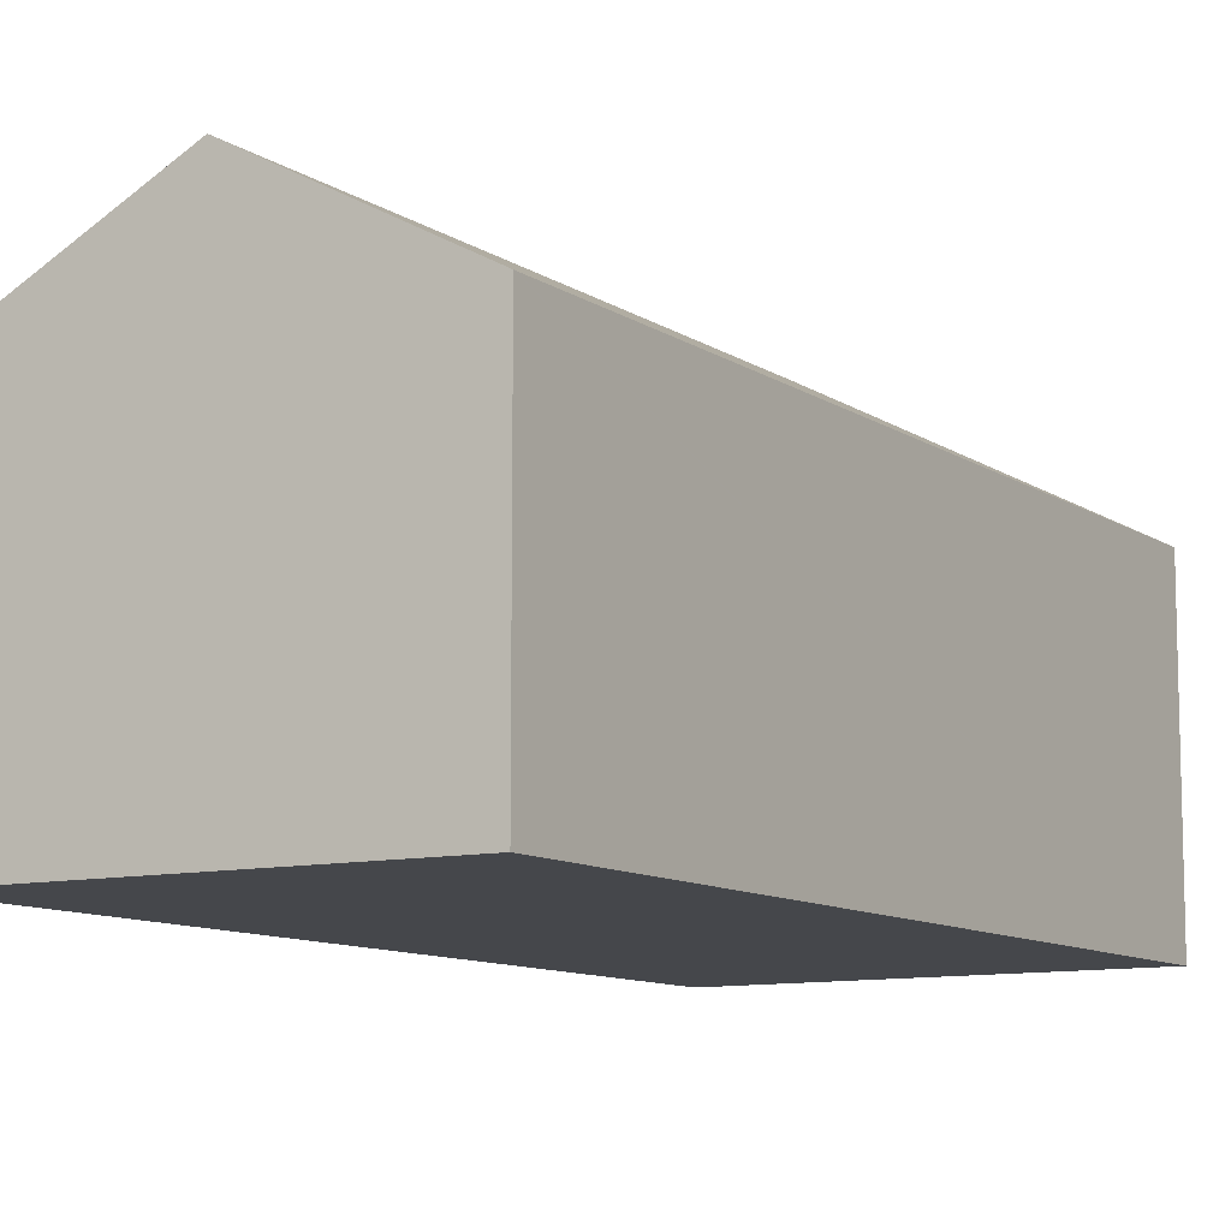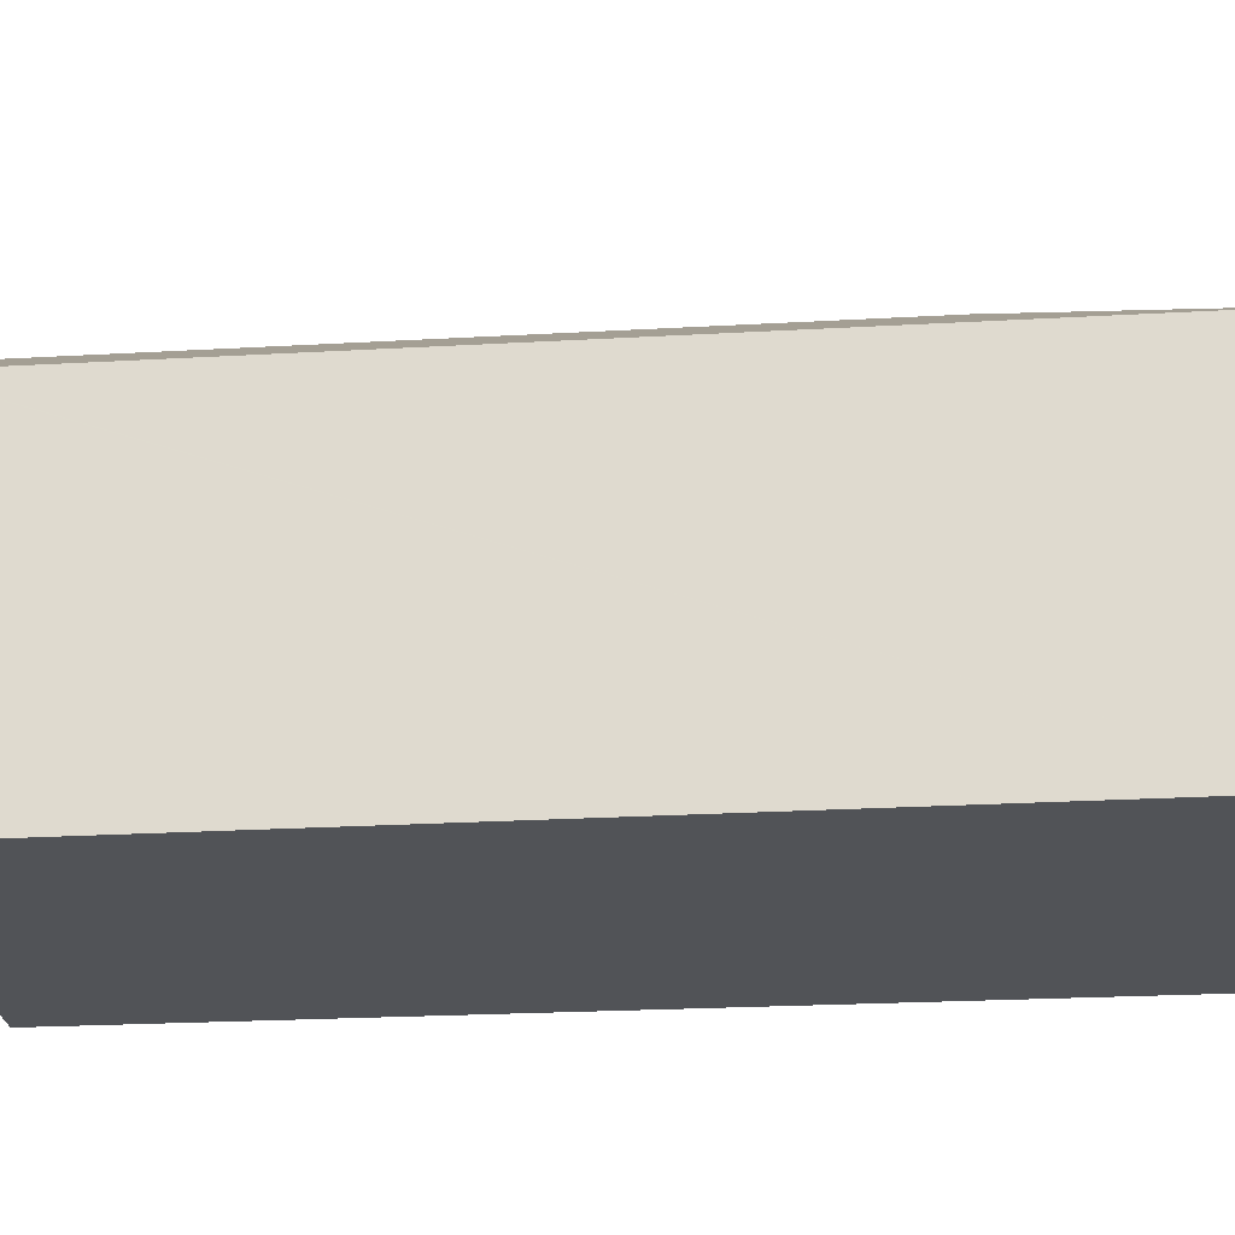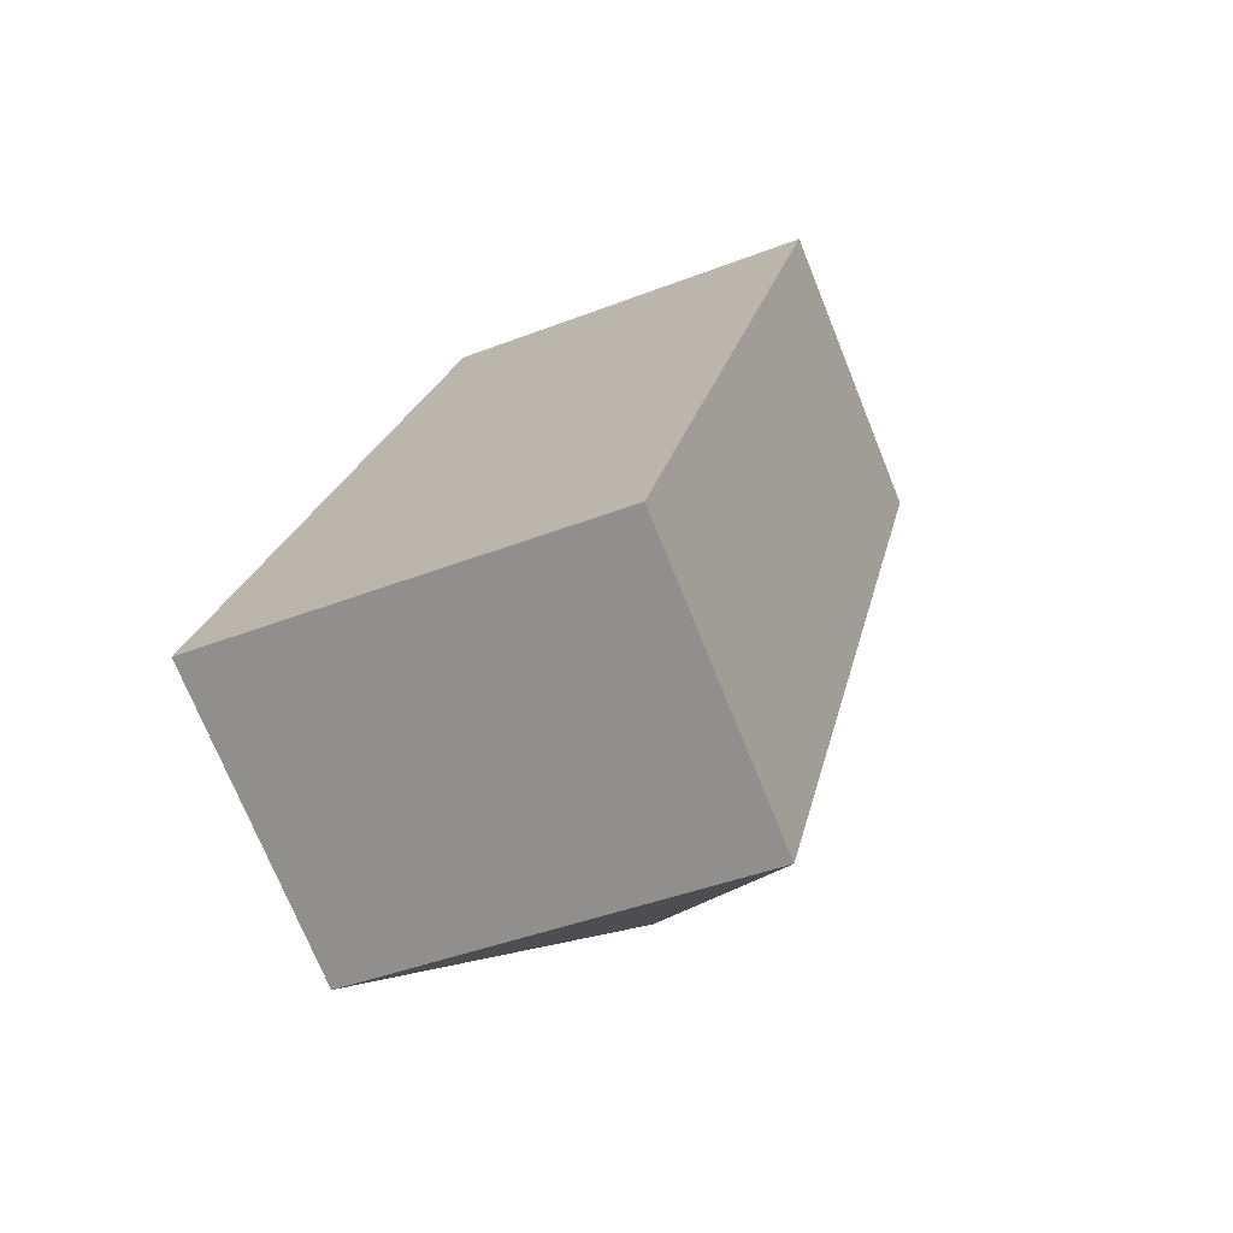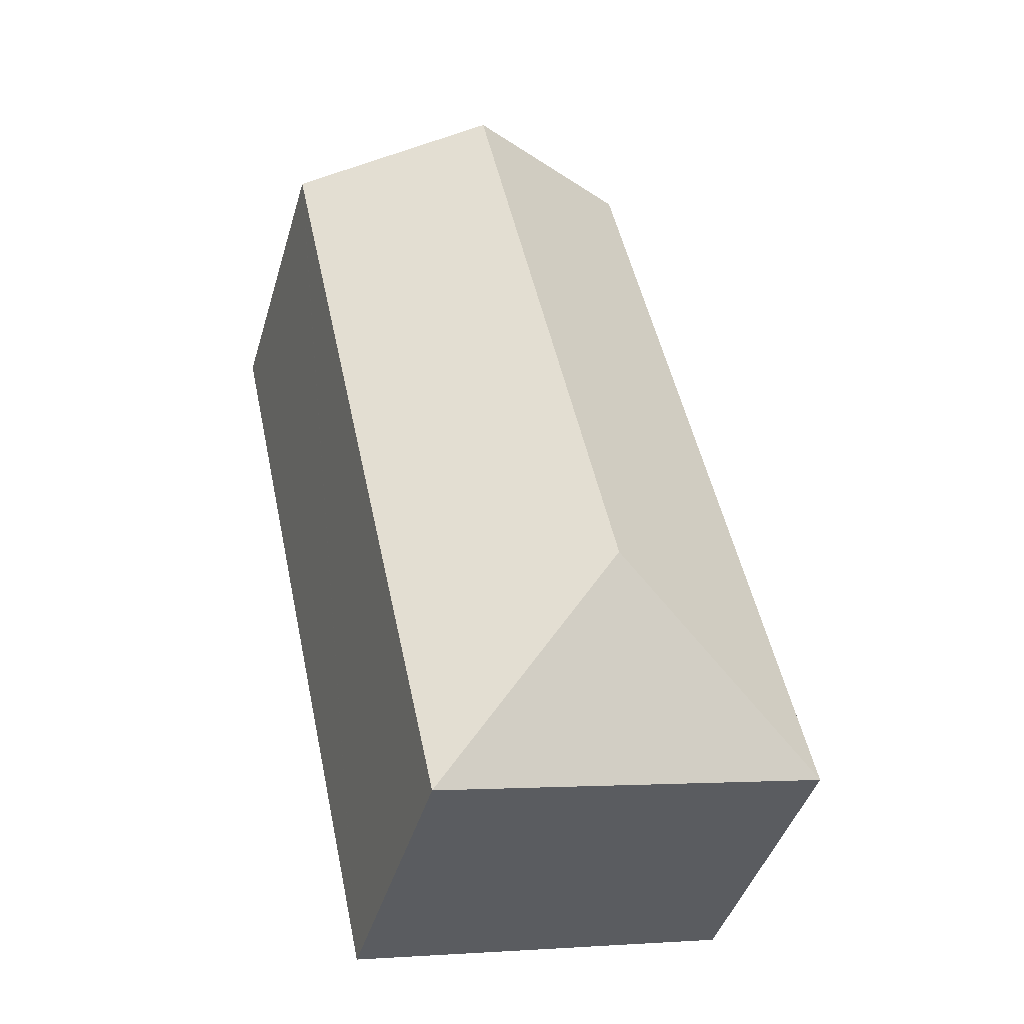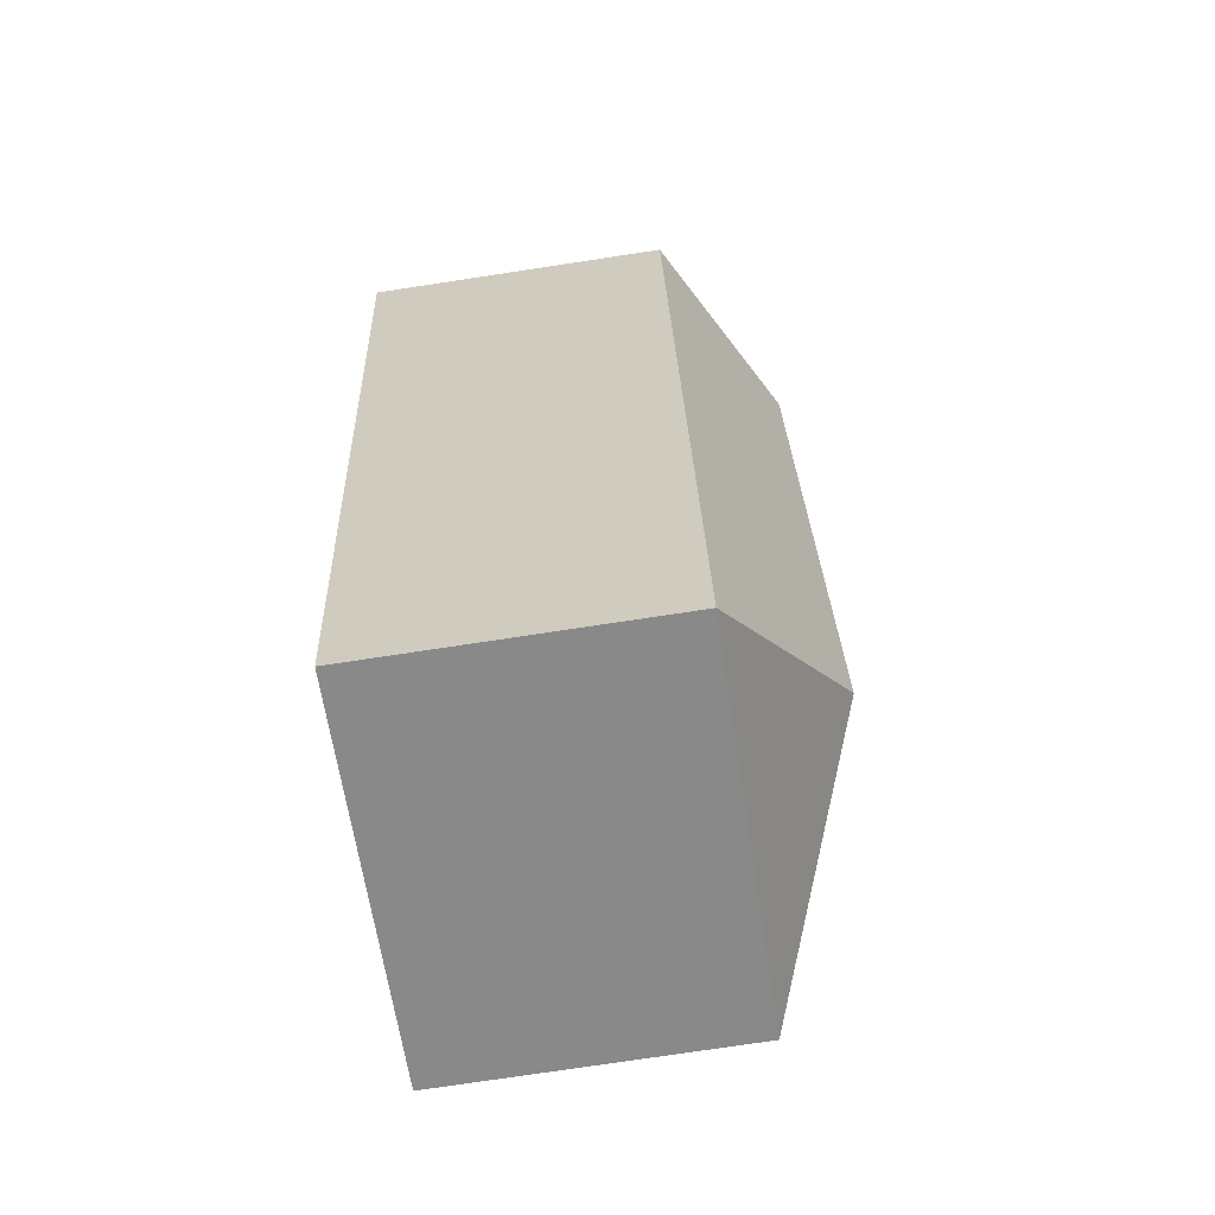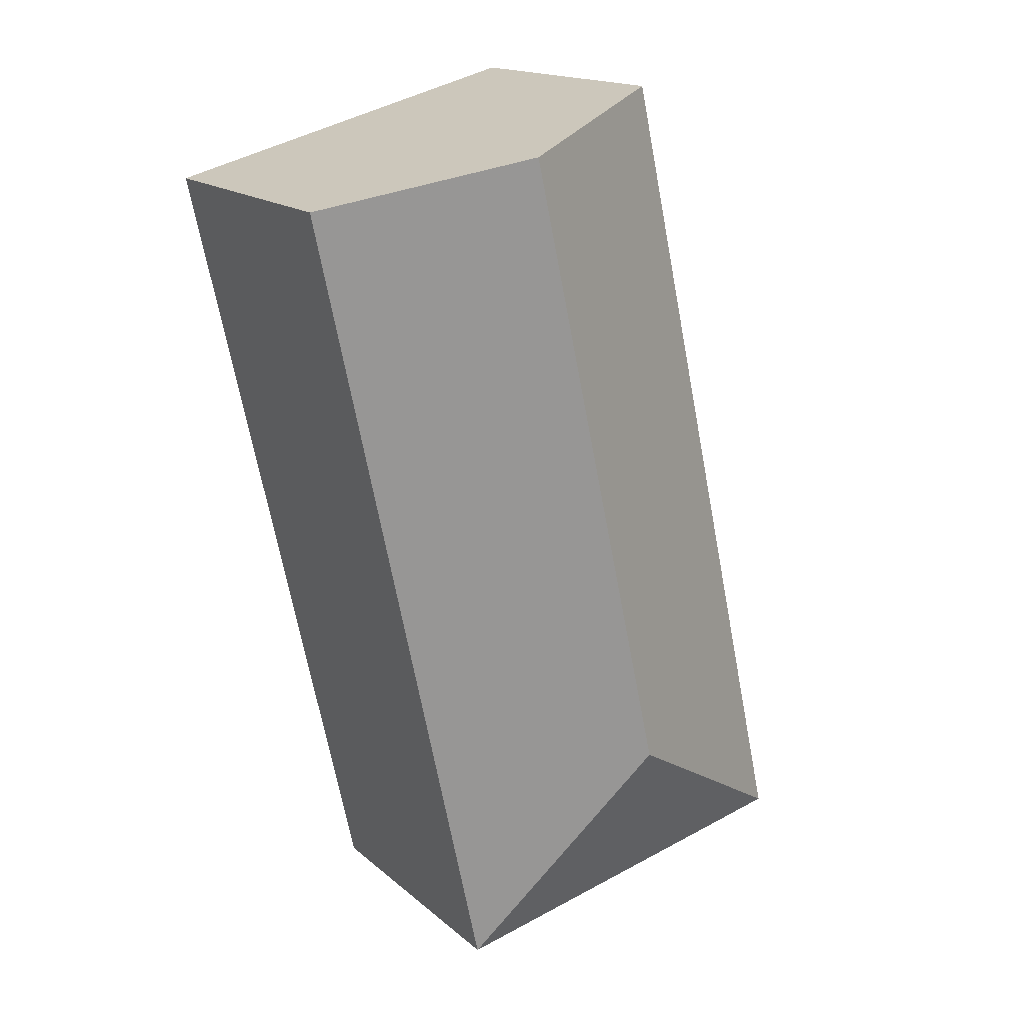
<metadata>
{"format":"obj","ext":"obj","renderer":"f3d","projection":"perspective","resolution":1024,"background":"white","views":[{"elev":-10.2,"azim":44.5,"up":"+Y"},{"elev":-22.1,"azim":108.4,"up":"+Y"},{"elev":-73.1,"azim":22.0,"up":"+Z"},{"elev":-43.8,"azim":163.7,"up":"+Z"},{"elev":-75.9,"azim":98.6,"up":"+Z"},{"elev":16.5,"azim":148.6,"up":"+Z"}]}
</metadata>
<code>
v  7.923 13.63 4.976
v  13.03 10.05 -3.051
v  0 10.09 6.18e-16
v  19.09 10.12 24.77
v  12.72 13.63 26.54
v  19.1 10.12 24.84
v  6.289 10.09 28.24
v  0 0 0
v  13.03 1.868e-16 -3.051
v  6.289 -1.729e-15 28.24
v  19.1 -1.521e-15 24.84
v  19.09 -1.517e-15 24.77
g defaultobject
f 1 2 3
f 1 4 2
f 4 1 5
f 4 5 6
f 5 3 7
f 3 5 1
f 2 8 3
f 8 2 9
f 8 7 3
f 7 8 10
f 10 5 7
f 5 10 6
f 6 10 11
f 4 9 2
f 9 4 6
f 9 6 12
f 12 6 11
f 12 8 9
f 8 12 10
f 10 12 11

</code>
